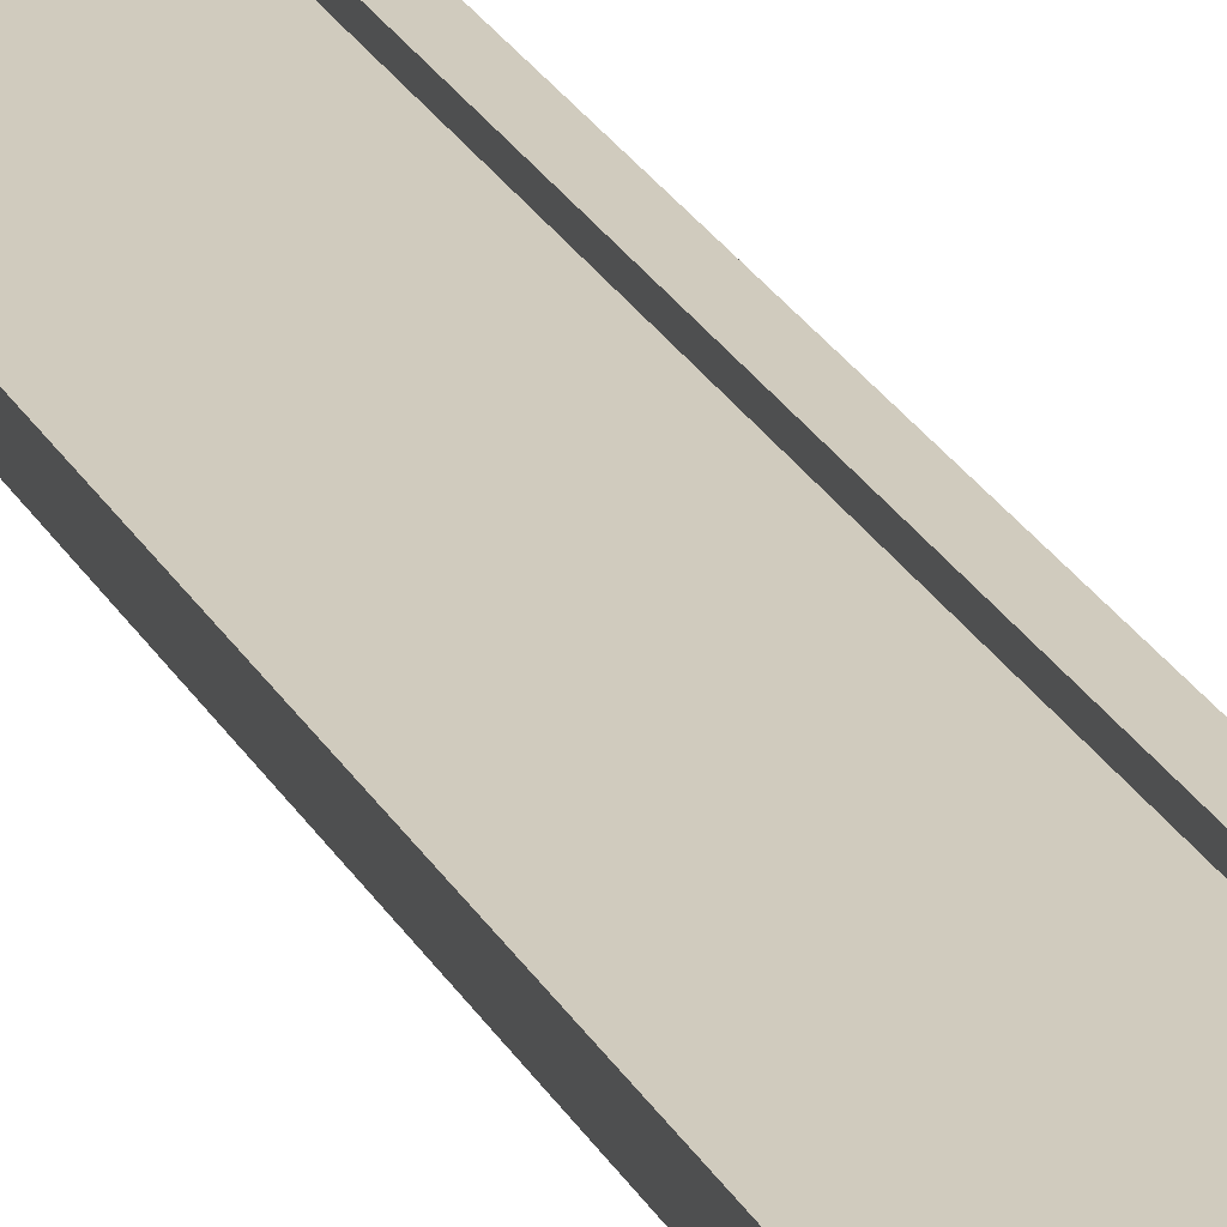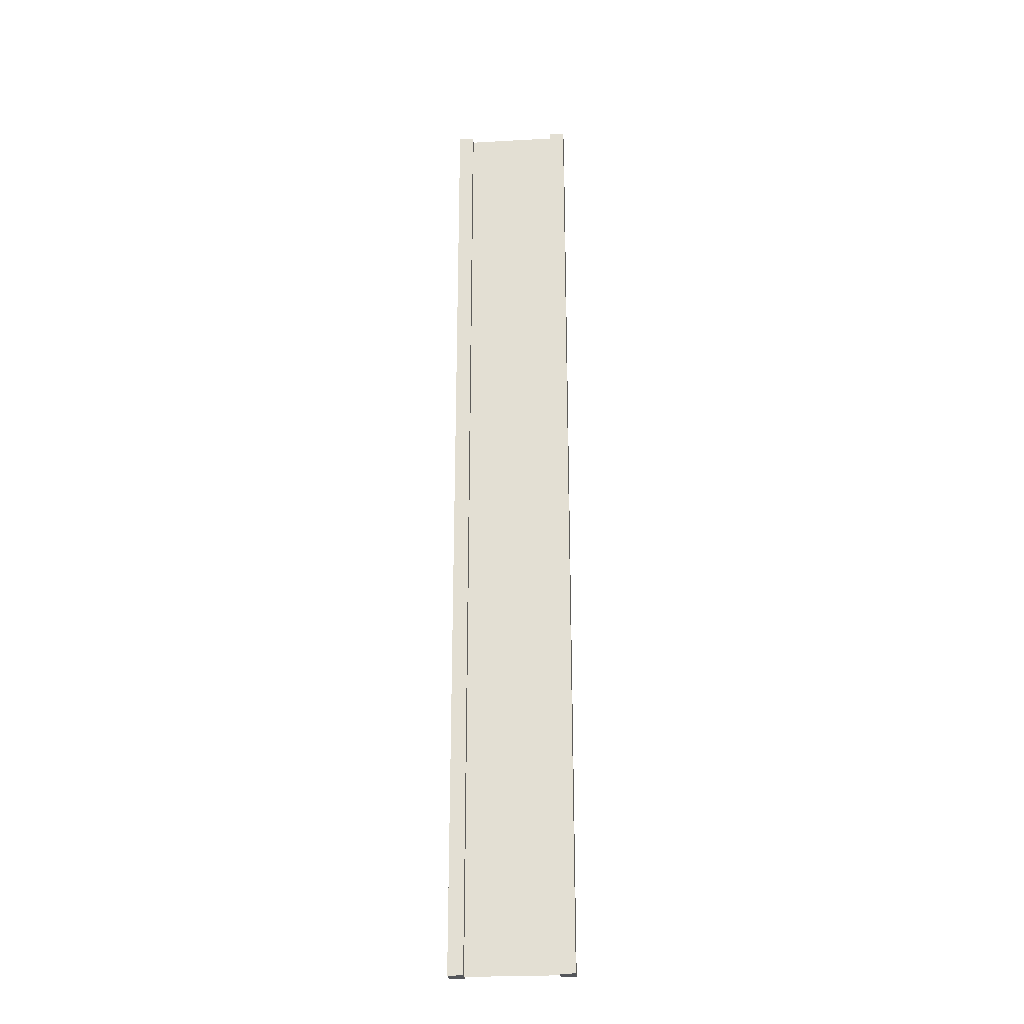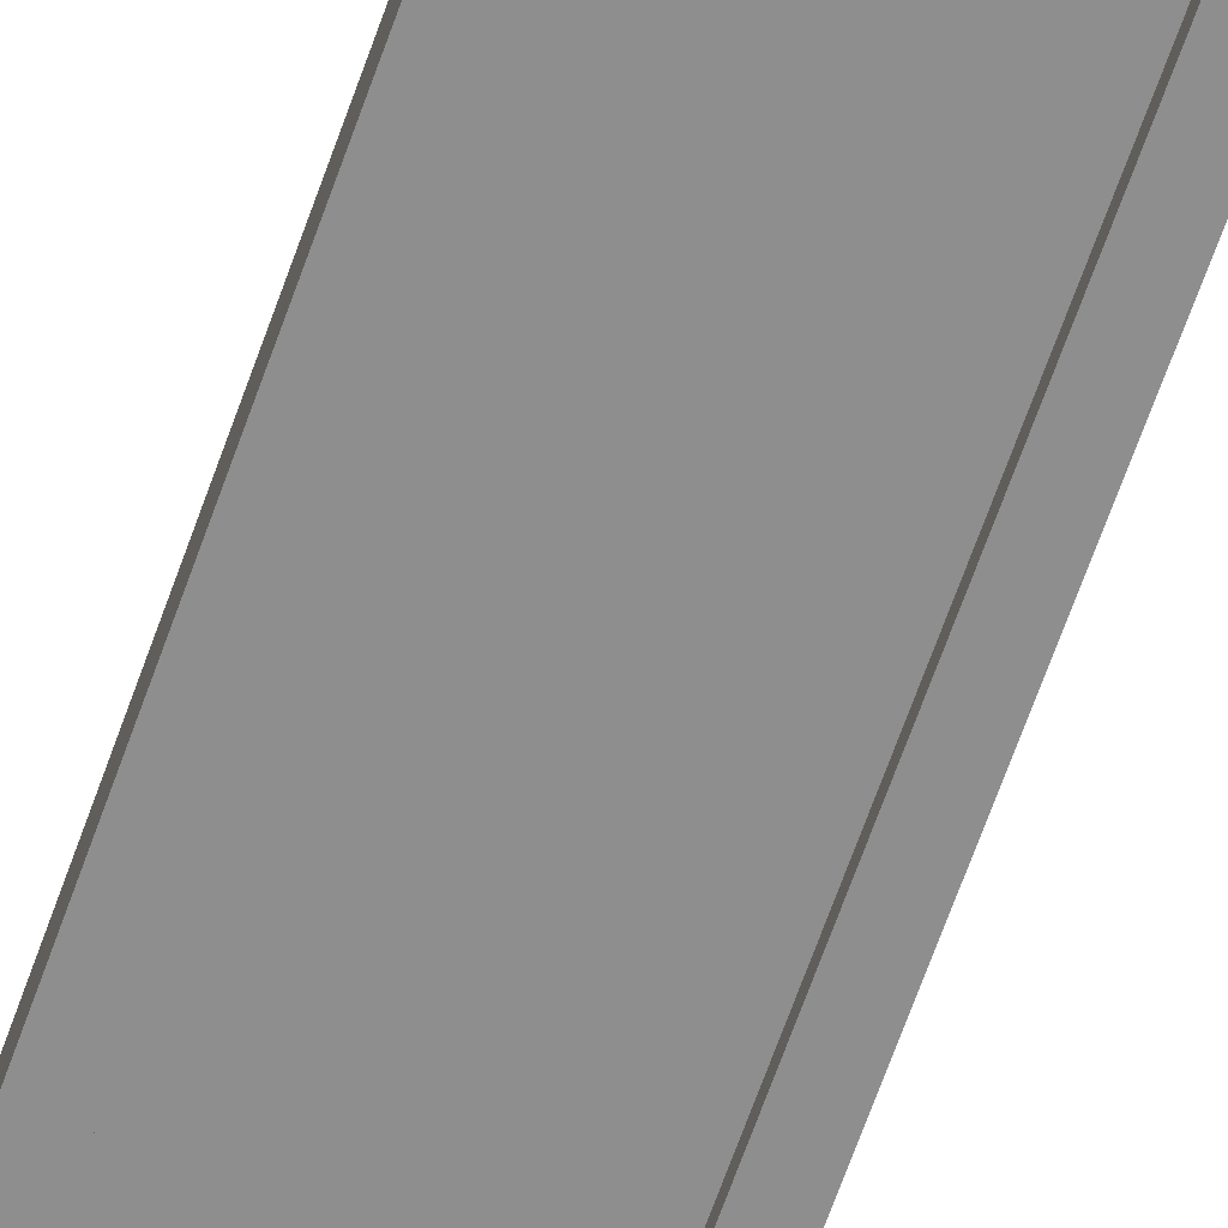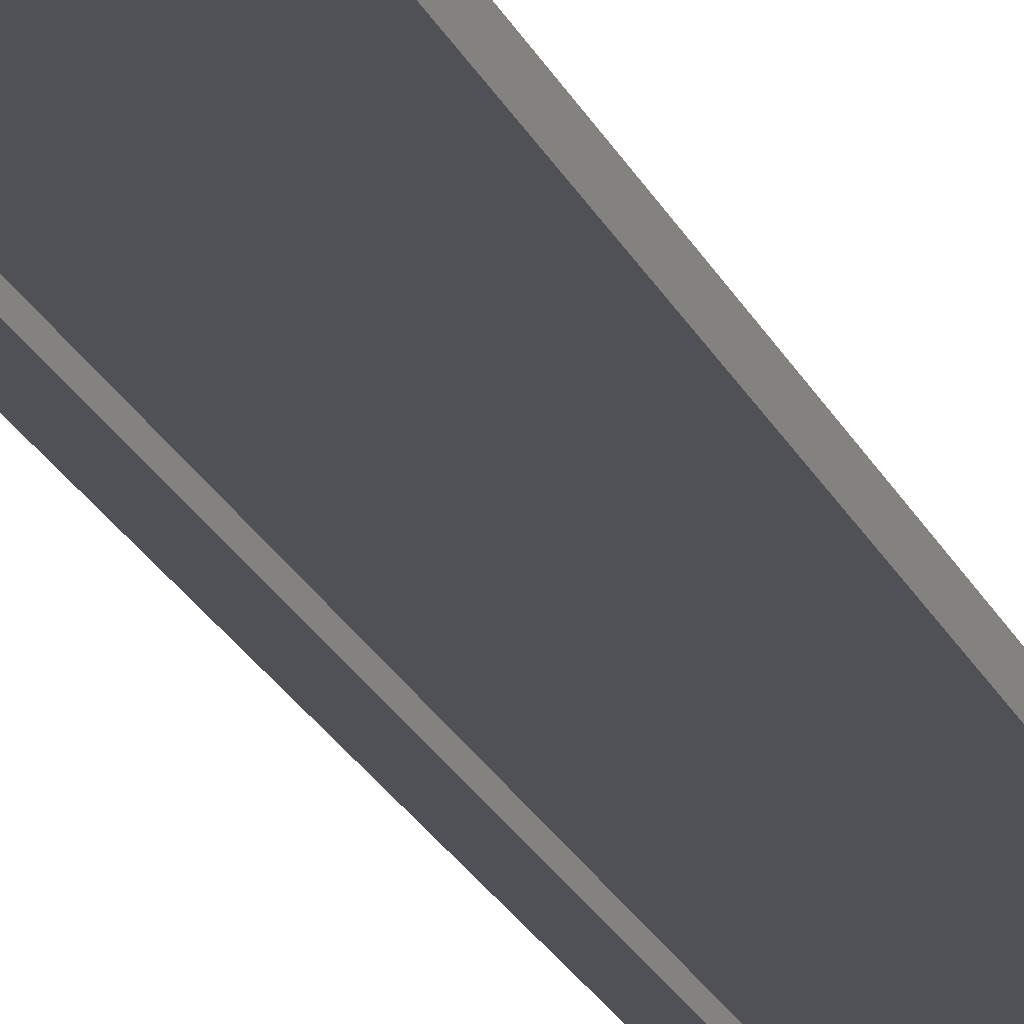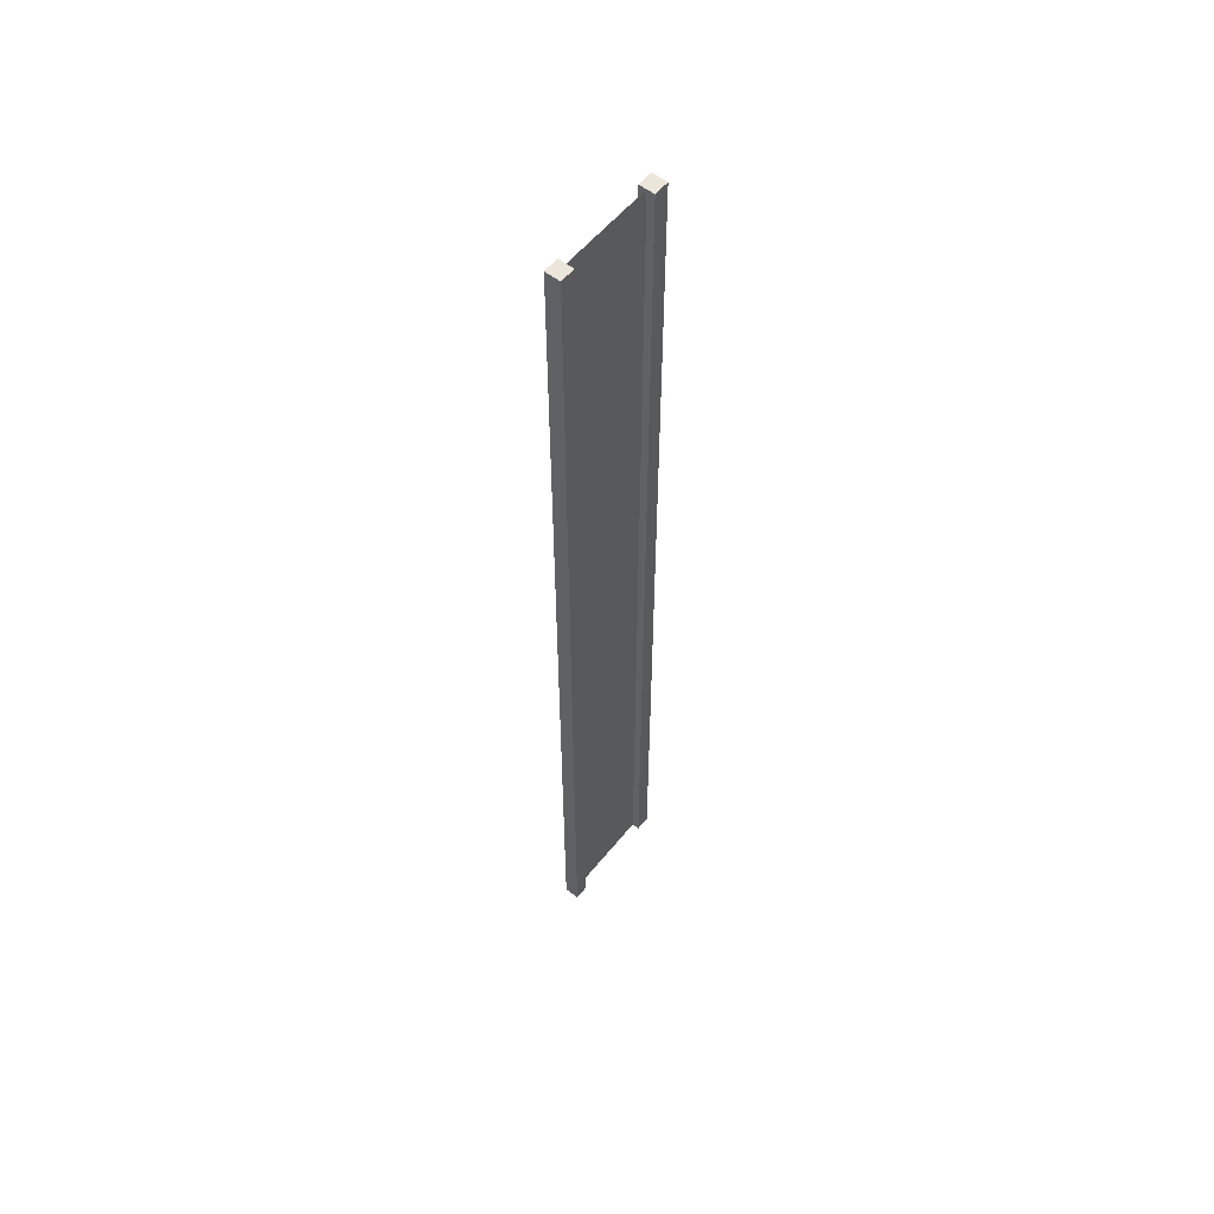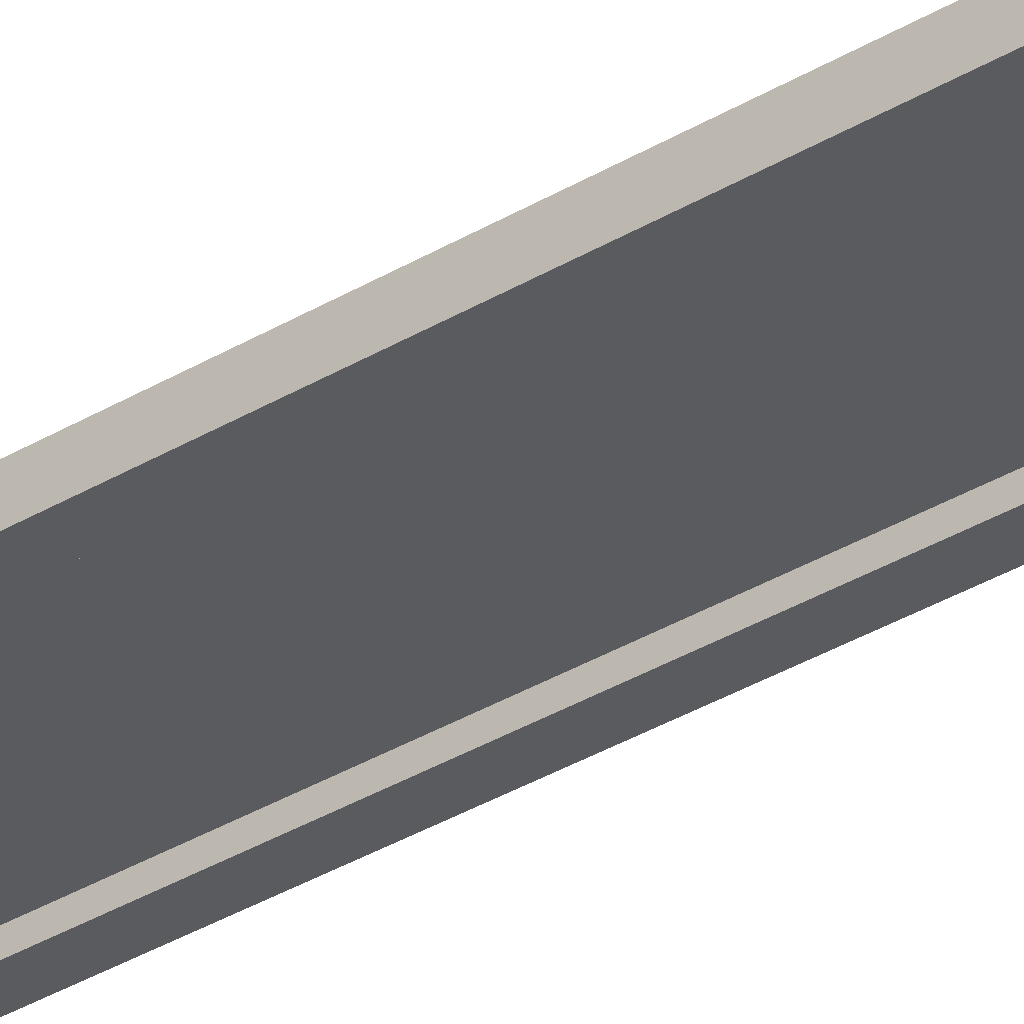
<metadata>
{"format":"obj","ext":"obj","renderer":"f3d","projection":"perspective","resolution":1024,"background":"white","views":[{"elev":23.5,"azim":158.7,"up":"+Z"},{"elev":-25.6,"azim":5.0,"up":"+Y"},{"elev":-65.0,"azim":-19.2,"up":"+Z"},{"elev":-20.4,"azim":-162.2,"up":"+Z"},{"elev":56.5,"azim":128.5,"up":"+Y"},{"elev":-33.5,"azim":-50.2,"up":"+Z"}]}
</metadata>
<code>
g pb_Mesh-512272
v -0.75 -8 0.125
v -1 -8 0.125
v -0.75 8 0.125
v -1 8 0.125
v -1 -8 0.125
v -1 -8 -0.125
v -1 8 0.125
v -1 8 -0.125
v -1 -8 -0.125
v -0.75 -8 -0.125
v -1 8 -0.125
v -0.75 8 -0.125
v 1 -8 -0.125
v 1 -8 0.125
v 1 8 -0.125
v 1 8 0.125
v -0.75 8 0.125
v -1 8 0.125
v -0.75 8 -0.125
v -1 8 -0.125
v -0.75 -8 -0.125
v -1 -8 -0.125
v -0.75 -8 0.125
v -1 -8 0.125
v 0.75 -8 -0.125
v 0.75 -8 0.125
v 1 -8 -0.125
v 1 -8 0.125
v 0.75 8 -0.125
v 0.75 -8 -0.125
v 1 8 -0.125
v 1 -8 -0.125
v 0.75 -8 0.125
v 0.75 8 0.125
v 1 -8 0.125
v 1 8 0.125
v 0.75 8 0.125
v 0.75 8 -0.125
v 1 8 0.125
v 1 8 -0.125
v -0.75 -8 0.125
v -0.75 8 0.125
v -0.75 -8 -0.125
v -0.75 8 -0.125
v 0.75 8 0.125
v 0.75 -8 0.125
v 0.75 8 -0.125
v 0.75 -8 -0.125
v -0.75 -8 -1.49e-07
v -0.75 8 -8.792e-07
v 0.75 -8 3.874e-07
v 0.75 8 2.831e-07
g pb_Mesh-512272_0
f 3 2 1
f 3 4 2
f 7 6 5
f 7 8 6
f 11 10 9
f 11 12 10
f 15 14 13
f 15 16 14
f 19 18 17
f 19 20 18
f 23 22 21
f 23 24 22
f 27 26 25
f 27 28 26
f 31 30 29
f 31 32 30
f 35 34 33
f 35 36 34
f 39 38 37
f 39 40 38
f 43 42 41
f 43 44 42
f 47 46 45
f 47 48 46
g pb_Mesh-512272_1
f 51 50 49
f 51 52 50

</code>
